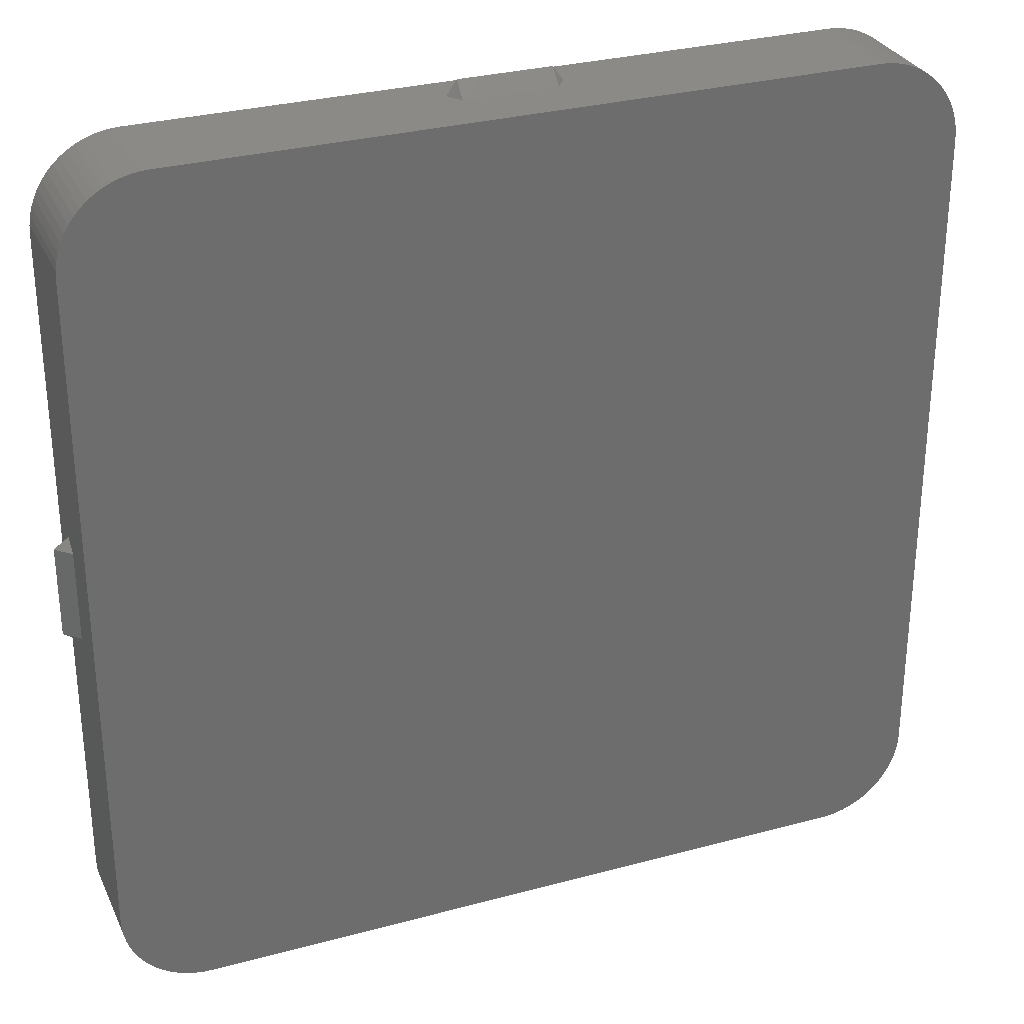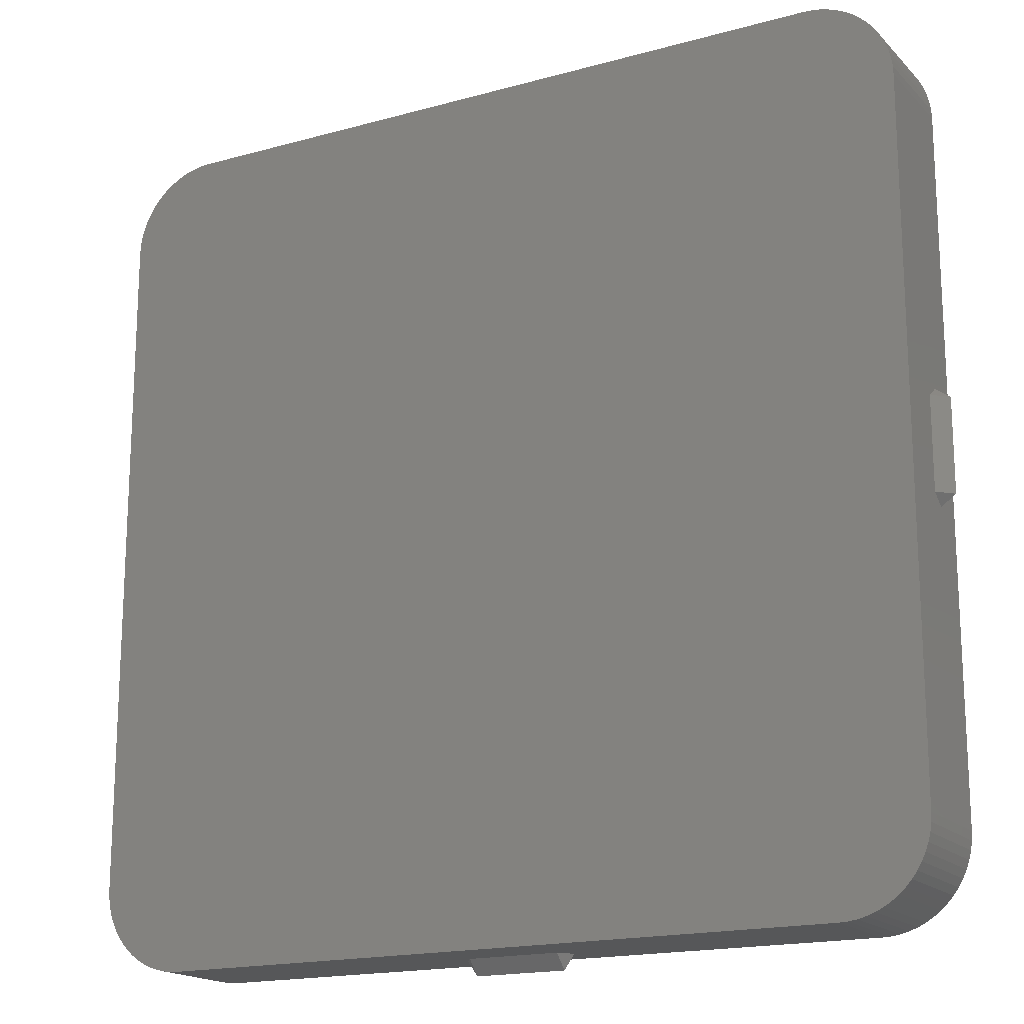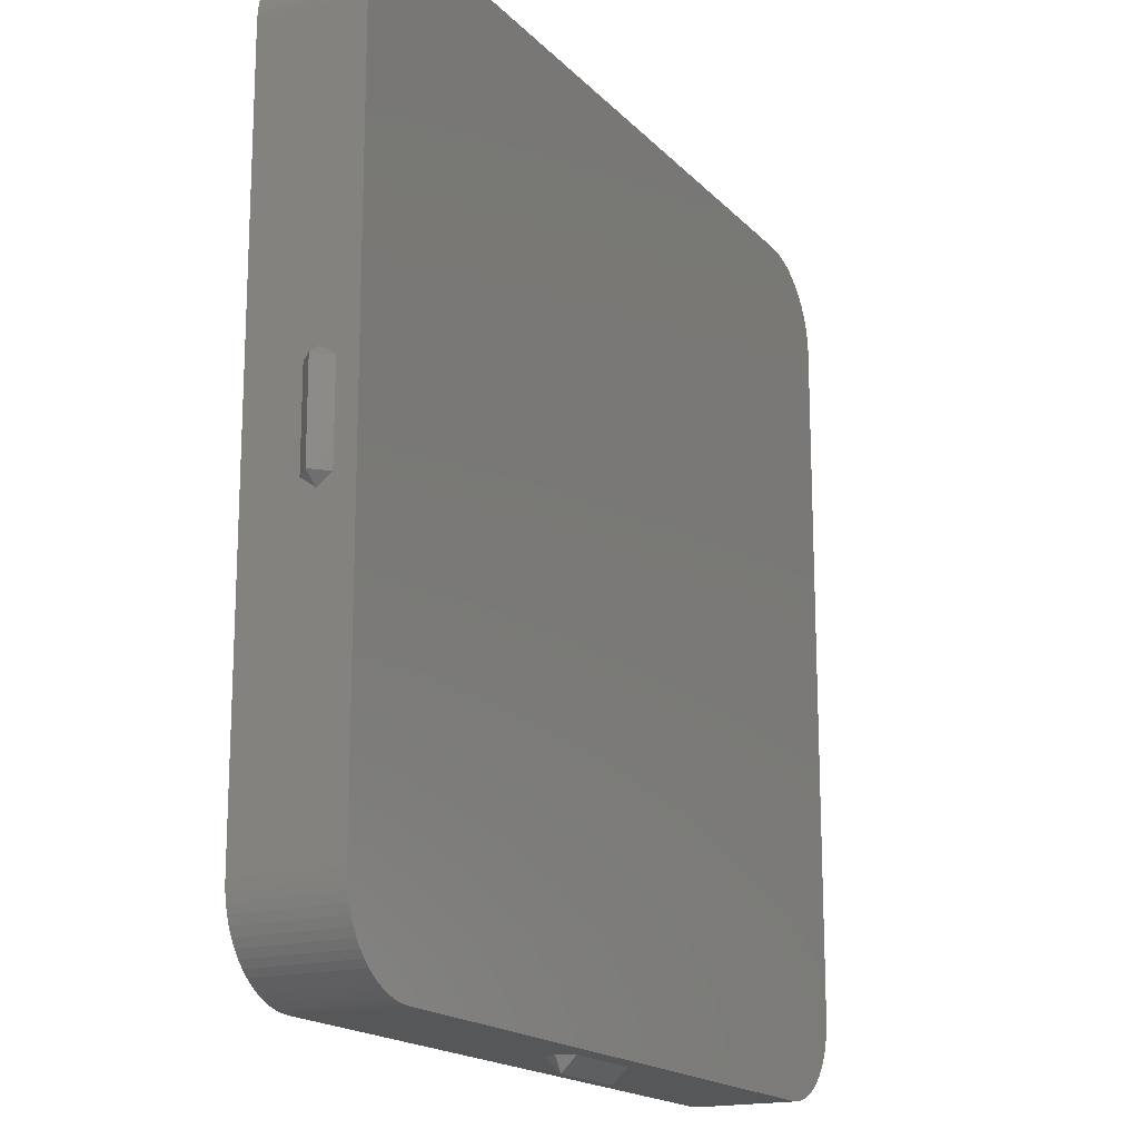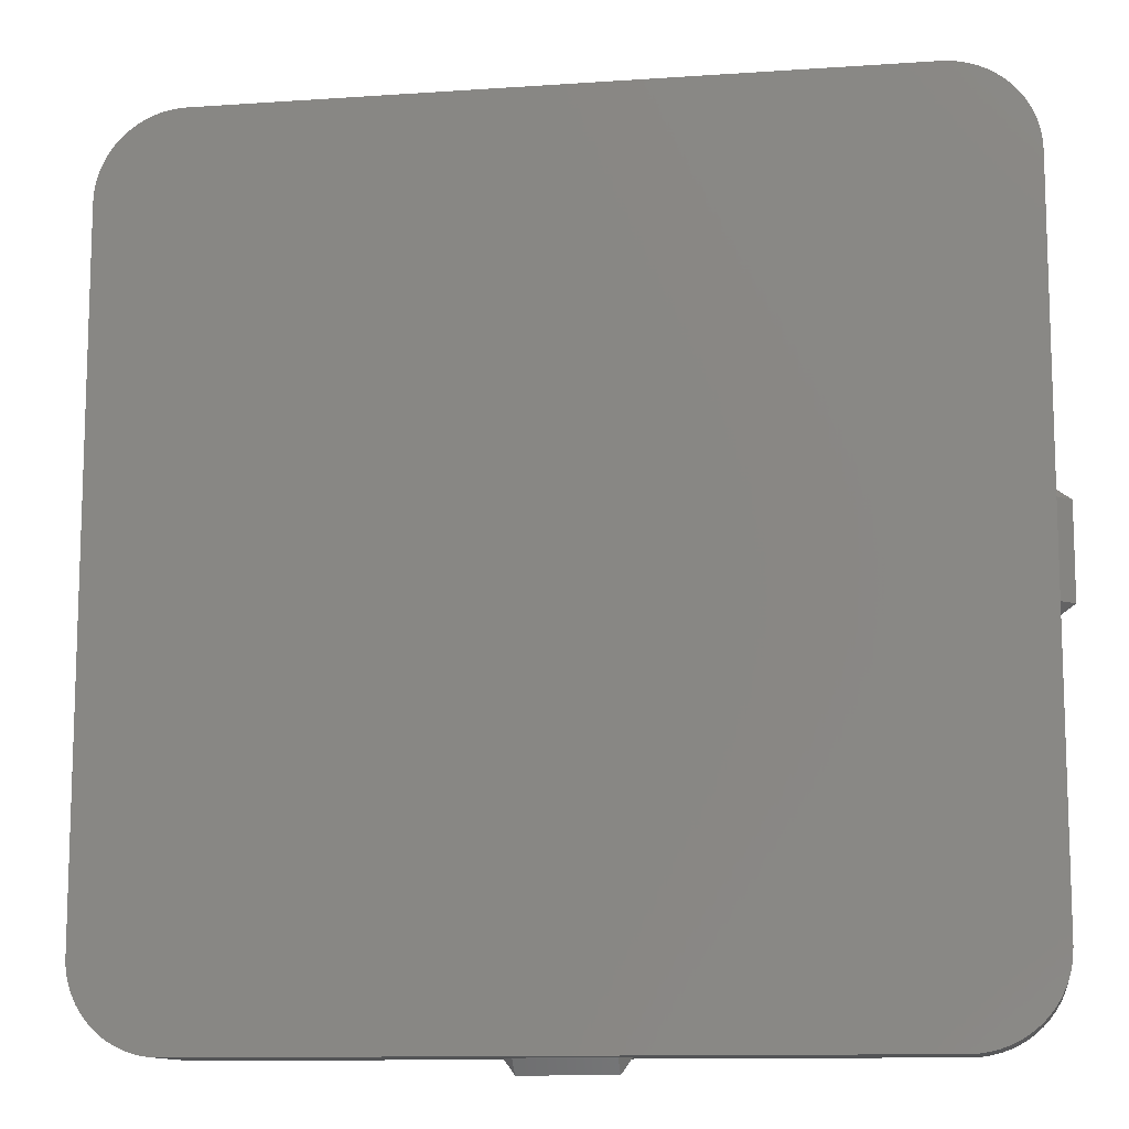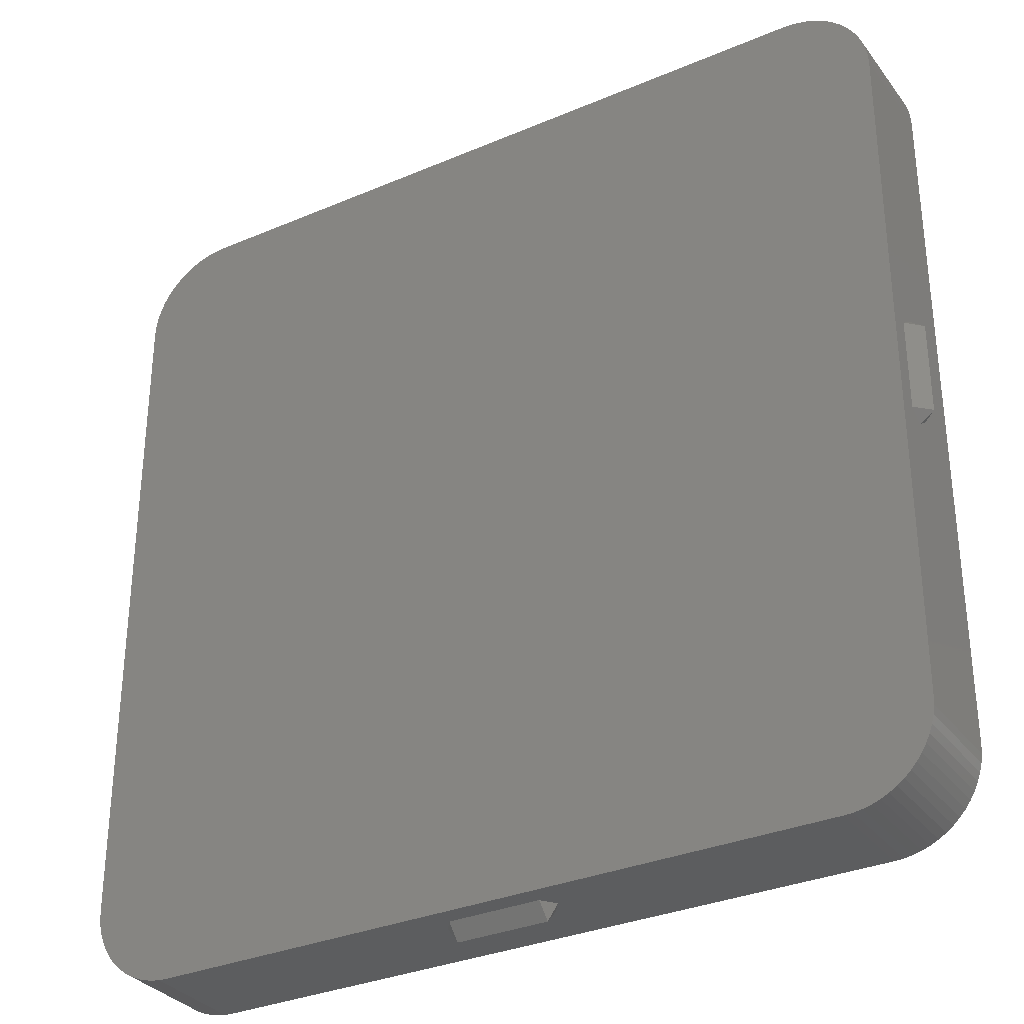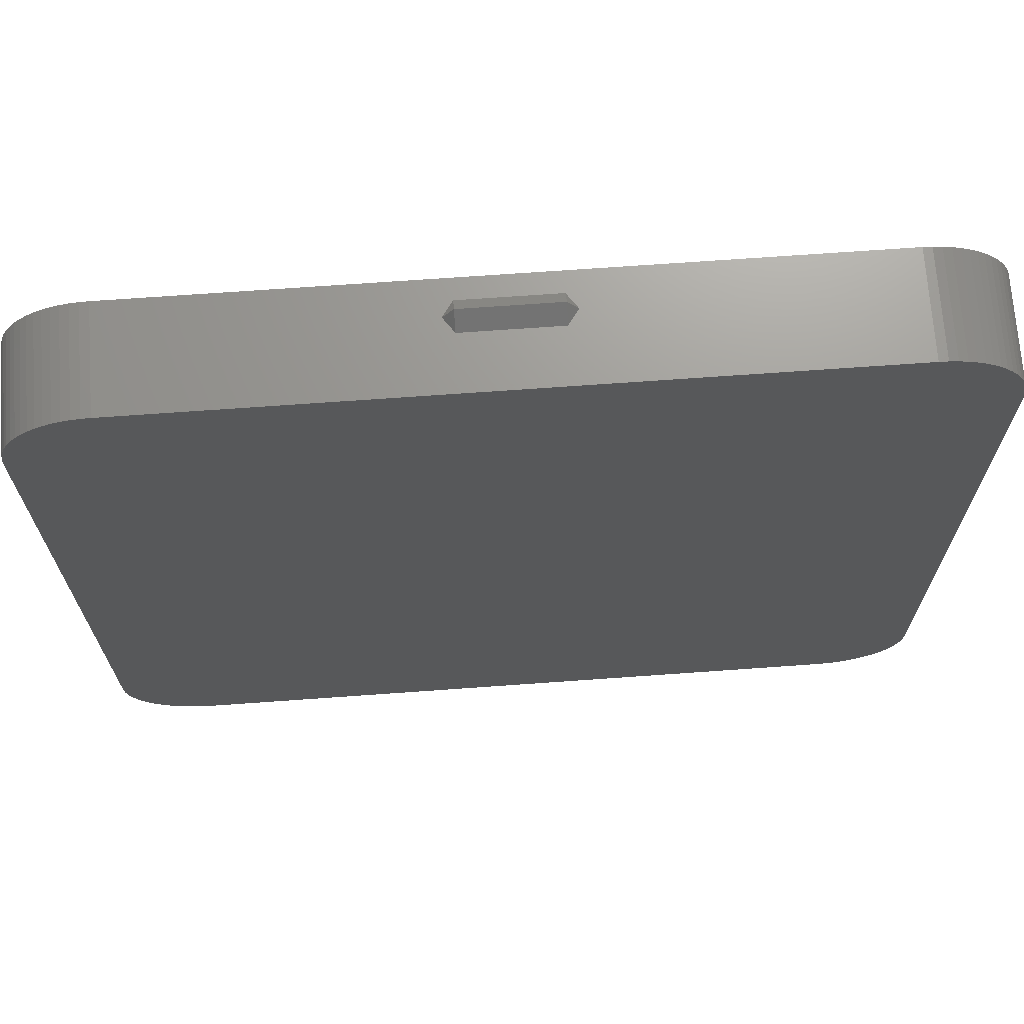
<metadata>
{"format":"stl","ext":"stl","renderer":"f3d","projection":"perspective","resolution":1024,"background":"white","views":[{"elev":30.2,"azim":158.5,"up":"+Y"},{"elev":-17.5,"azim":-151.1,"up":"+Y"},{"elev":-17.2,"azim":-62.0,"up":"+Y"},{"elev":-11.7,"azim":-170.6,"up":"+Y"},{"elev":-32.3,"azim":30.8,"up":"+Y"},{"elev":70.0,"azim":175.9,"up":"+Y"}]}
</metadata>
<code>
# stl→obj: 168 verts, 332 faces
v -20.48 -18.21 0
v -20.62 -17.82 5
v -20.62 -17.82 0
v -20.48 -18.21 5
v -20.09 -18.93 0
v -20.3 -18.58 5
v -20.3 -18.58 0
v -20.09 -18.93 5
v -20.72 -17.42 5
v -20.72 -17.42 0
v -20.78 -17.01 5
v -20.78 -17.01 0
v -19.57 -19.57 0
v -19.85 -19.26 5
v -19.85 -19.26 0
v -19.57 -19.57 5
v -17.01 -20.78 0
v -16.6 -20.8 5
v -17.01 -20.78 5
v -16.6 -20.8 0
v -18.21 -20.48 0
v -17.82 -20.62 5
v -18.21 -20.48 5
v -17.82 -20.62 0
v -17.42 -20.72 5
v -17.42 -20.72 0
v -19.26 -19.85 5
v -19.26 -19.85 0
v -18.93 -20.09 5
v -18.93 -20.09 0
v -18.58 -20.3 5
v -18.58 -20.3 0
v -20.8 -16.6 5
v -20.8 -16.6 0
v 19.85 -19.26 5
v 20.09 -18.93 0
v 20.09 -18.93 5
v 19.85 -19.26 0
v 18.93 -20.09 0
v 19.26 -19.85 5
v 18.93 -20.09 5
v 19.26 -19.85 0
v 18.58 -20.3 0
v 18.58 -20.3 5
v 20.48 -18.21 5
v 20.62 -17.82 0
v 20.62 -17.82 5
v 20.48 -18.21 0
v 17.82 -20.62 0
v 18.21 -20.48 5
v 17.82 -20.62 5
v 18.21 -20.48 0
v 16.6 -20.8 0
v 17.01 -20.78 5
v 16.6 -20.8 5
v 17.01 -20.78 0
v 20.3 -18.58 5
v 20.3 -18.58 0
v 20.78 -17.01 5
v 20.8 -16.6 0
v 20.8 -16.6 5
v 20.78 -17.01 0
v 19.57 -19.57 5
v 19.57 -19.57 0
v 17.42 -20.72 5
v 17.42 -20.72 0
v 20.72 -17.42 0
v 20.72 -17.42 5
v -20.09 18.93 0
v -19.85 19.26 5
v -19.85 19.26 0
v -20.09 18.93 5
v -19.26 19.85 0
v -19.57 19.57 5
v -19.26 19.85 5
v -19.57 19.57 0
v -18.58 20.3 0
v -18.93 20.09 5
v -18.58 20.3 5
v -18.93 20.09 0
v -20.8 16.6 0
v -20.78 17.01 5
v -20.78 17.01 0
v -20.8 16.6 5
v -20.72 17.42 5
v -20.72 17.42 0
v -17.82 20.62 0
v -18.21 20.48 5
v -17.82 20.62 5
v -18.21 20.48 0
v -17.01 20.78 0
v -17.42 20.72 5
v -17.01 20.78 5
v -17.42 20.72 0
v -20.62 17.82 0
v -20.48 18.21 5
v -20.48 18.21 0
v -20.62 17.82 5
v -20.3 18.58 0
v -20.3 18.58 5
v -16.6 20.8 0
v -16.6 20.8 5
v 19.57 19.57 0
v 19.26 19.85 5
v 19.57 19.57 5
v 19.26 19.85 0
v 20.3 18.58 5
v 20.09 18.93 0
v 20.09 18.93 5
v 20.3 18.58 0
v 19.85 19.26 5
v 19.85 19.26 0
v 20.48 18.21 5
v 20.48 18.21 0
v 17.01 20.78 0
v 16.6 20.8 5
v 17.01 20.78 5
v 16.6 20.8 0
v 20.78 17.01 5
v 20.72 17.42 0
v 20.72 17.42 5
v 20.78 17.01 0
v 18.93 20.09 0
v 18.58 20.3 5
v 18.93 20.09 5
v 18.58 20.3 0
v 20.8 16.6 5
v 20.8 16.6 0
v 18.21 20.48 0
v 17.82 20.62 5
v 18.21 20.48 5
v 17.82 20.62 0
v 17.42 20.72 5
v 17.42 20.72 0
v 20.62 17.82 5
v 20.62 17.82 0
v -20.8 2.725 3.3
v -20.8 2.225 2.593
v -20.8 -2.225 2.593
v -20.8 -2.725 3.3
v -20.8 2.225 4.007
v -20.8 -2.225 4.007
v 2.225 20.8 4.007
v 2.725 20.8 3.3
v 2.225 20.8 2.593
v -2.225 20.8 2.593
v -2.225 20.8 4.007
v -2.725 20.8 3.3
v 20.8 2.725 3.3
v 20.8 2.225 4.007
v 20.8 -2.225 4.007
v 20.8 -2.725 3.3
v 20.8 2.225 2.593
v 20.8 -2.225 2.593
v -2.225 -20.8 4.007
v -2.725 -20.8 3.3
v -2.225 -20.8 2.593
v 2.225 -20.8 2.593
v 2.225 -20.8 4.007
v 2.725 -20.8 3.3
v 21.51 -2.225 3.3
v 21.51 2.225 3.3
v -2.225 21.51 3.3
v 2.225 21.51 3.3
v -21.51 2.225 3.3
v -21.51 -2.225 3.3
v 2.225 -21.51 3.3
v -2.225 -21.51 3.3
f 1 2 3
f 2 1 4
f 5 6 7
f 6 5 8
f 3 9 10
f 9 3 2
f 10 11 12
f 11 10 9
f 13 14 15
f 14 13 16
f 17 18 19
f 18 17 20
f 21 22 23
f 22 21 24
f 7 4 1
f 4 7 6
f 24 25 22
f 25 24 26
f 13 27 16
f 27 13 28
f 26 19 25
f 19 26 17
f 15 8 5
f 8 15 14
f 28 29 27
f 29 28 30
f 30 31 29
f 31 30 32
f 32 23 31
f 23 32 21
f 12 33 34
f 33 12 11
f 35 36 37
f 36 35 38
f 39 40 41
f 40 39 42
f 43 41 44
f 41 43 39
f 45 46 47
f 46 45 48
f 49 50 51
f 50 49 52
f 53 54 55
f 54 53 56
f 57 48 45
f 48 57 58
f 59 60 61
f 60 59 62
f 52 44 50
f 44 52 43
f 42 63 40
f 63 42 64
f 56 65 54
f 65 56 66
f 47 67 68
f 67 47 46
f 37 58 57
f 58 37 36
f 68 62 59
f 62 68 67
f 66 51 65
f 51 66 49
f 63 38 35
f 38 63 64
f 69 70 71
f 70 69 72
f 73 74 75
f 74 73 76
f 77 78 79
f 78 77 80
f 81 82 83
f 82 81 84
f 83 85 86
f 85 83 82
f 87 88 89
f 88 87 90
f 71 74 76
f 74 71 70
f 91 92 93
f 92 91 94
f 90 79 88
f 79 90 77
f 95 96 97
f 96 95 98
f 94 89 92
f 89 94 87
f 86 98 95
f 98 86 85
f 99 72 69
f 72 99 100
f 101 93 102
f 93 101 91
f 80 75 78
f 75 80 73
f 97 100 99
f 100 97 96
f 103 104 105
f 104 103 106
f 107 108 109
f 108 107 110
f 111 103 105
f 103 111 112
f 113 110 107
f 110 113 114
f 115 116 117
f 116 115 118
f 119 120 121
f 120 119 122
f 123 124 125
f 124 123 126
f 127 122 119
f 122 127 128
f 129 130 131
f 130 129 132
f 126 131 124
f 131 126 129
f 132 133 130
f 133 132 134
f 135 114 113
f 114 135 136
f 121 136 135
f 136 121 120
f 106 125 104
f 125 106 123
f 109 112 111
f 112 109 108
f 134 117 133
f 117 134 115
f 53 60 62
f 60 53 128
f 53 62 67
f 118 128 53
f 53 67 46
f 128 118 122
f 53 46 48
f 122 118 120
f 53 48 58
f 120 118 136
f 53 58 36
f 136 118 114
f 53 36 38
f 114 118 110
f 53 38 64
f 110 118 108
f 53 64 42
f 108 118 112
f 53 42 39
f 112 118 103
f 53 39 43
f 103 118 106
f 53 43 52
f 106 118 123
f 53 52 49
f 123 118 126
f 53 49 66
f 126 118 129
f 53 66 56
f 129 118 132
f 132 118 134
f 134 118 115
f 20 118 53
f 20 101 118
f 34 20 17
f 20 34 101
f 34 17 26
f 81 101 34
f 34 26 24
f 101 81 91
f 34 24 21
f 91 81 94
f 34 21 32
f 94 81 87
f 34 32 30
f 87 81 90
f 34 30 28
f 90 81 77
f 34 28 13
f 77 81 80
f 34 13 15
f 80 81 73
f 34 15 5
f 73 81 76
f 34 5 7
f 76 81 71
f 34 7 1
f 71 81 69
f 34 1 3
f 69 81 99
f 34 3 10
f 99 81 97
f 34 10 12
f 97 81 95
f 95 81 86
f 86 81 83
f 81 137 84
f 81 138 137
f 81 139 138
f 139 34 140
f 34 139 81
f 141 84 137
f 142 84 141
f 33 140 34
f 142 33 84
f 140 33 142
f 116 127 119
f 127 116 61
f 116 119 121
f 55 61 116
f 116 121 135
f 61 55 59
f 116 135 113
f 59 55 68
f 116 113 107
f 68 55 47
f 116 107 109
f 47 55 45
f 116 109 111
f 45 55 57
f 116 111 105
f 57 55 37
f 116 105 104
f 37 55 35
f 116 104 125
f 35 55 63
f 116 125 124
f 63 55 40
f 116 124 131
f 40 55 41
f 116 131 130
f 41 55 44
f 116 130 133
f 44 55 50
f 116 133 117
f 50 55 51
f 51 55 65
f 65 55 54
f 102 55 116
f 102 18 55
f 84 102 93
f 102 84 18
f 84 93 92
f 33 18 84
f 84 92 89
f 18 33 19
f 84 89 88
f 19 33 25
f 84 88 79
f 25 33 22
f 84 79 78
f 22 33 23
f 84 78 75
f 23 33 31
f 84 75 74
f 31 33 29
f 84 74 70
f 29 33 27
f 84 70 72
f 27 33 16
f 84 72 100
f 16 33 14
f 84 100 96
f 14 33 8
f 84 96 98
f 8 33 6
f 84 98 85
f 6 33 4
f 84 85 82
f 4 33 2
f 2 33 9
f 9 33 11
f 116 143 102
f 116 144 143
f 118 144 116
f 145 118 146
f 144 118 145
f 147 102 143
f 148 102 147
f 101 148 146
f 148 101 102
f 101 146 118
f 127 149 128
f 127 150 149
f 127 151 150
f 151 61 152
f 61 151 127
f 153 128 149
f 154 128 153
f 60 152 61
f 154 60 128
f 152 60 154
f 18 155 55
f 18 156 155
f 20 156 18
f 157 20 158
f 156 20 157
f 159 55 155
f 160 55 159
f 53 160 158
f 160 53 55
f 53 158 20
f 150 161 162
f 161 150 151
f 154 162 161
f 162 154 153
f 154 161 152
f 161 151 152
f 162 149 150
f 149 162 153
f 163 143 164
f 143 163 147
f 146 164 145
f 164 146 163
f 164 144 145
f 144 164 143
f 147 163 148
f 163 146 148
f 165 142 141
f 142 165 166
f 166 138 139
f 138 166 165
f 137 138 165
f 141 137 165
f 140 142 166
f 139 140 166
f 155 167 159
f 167 155 168
f 168 158 167
f 158 168 157
f 157 168 156
f 168 155 156
f 160 159 167
f 158 160 167

</code>
